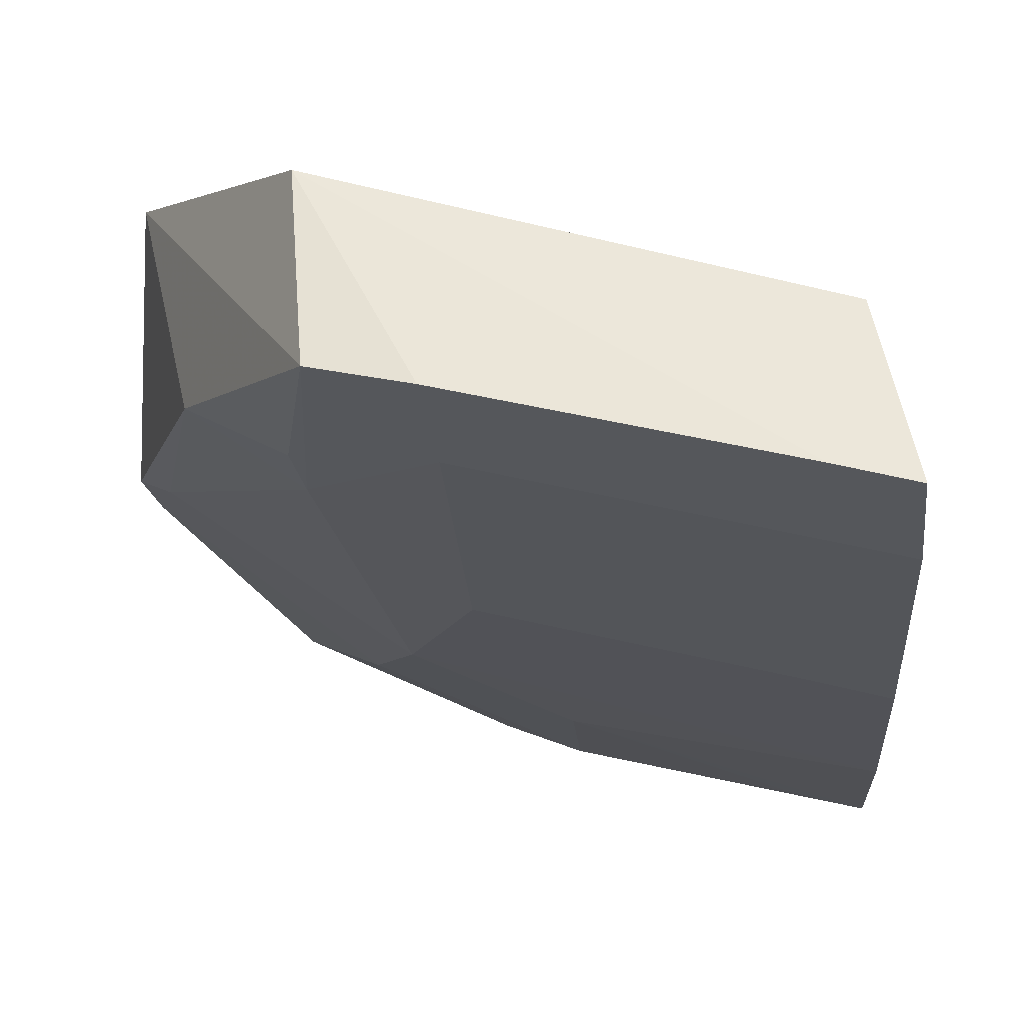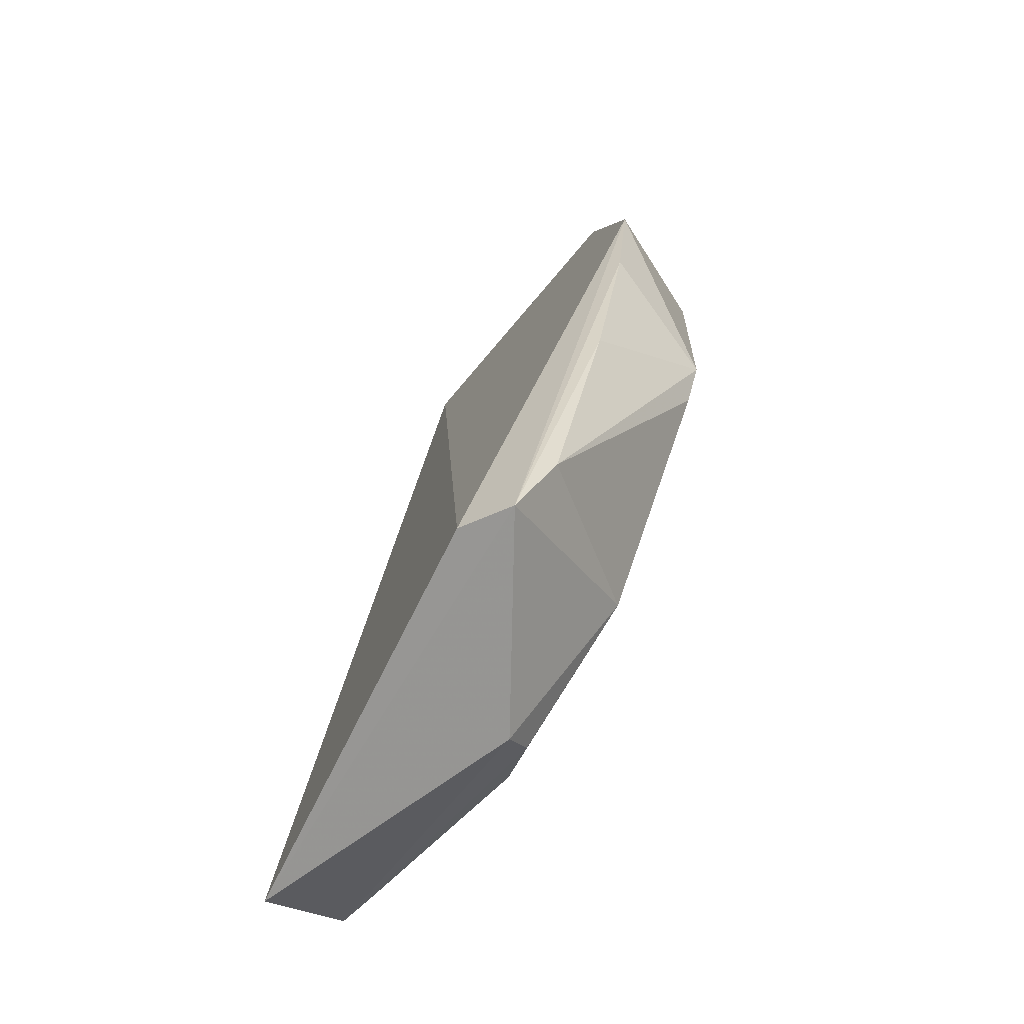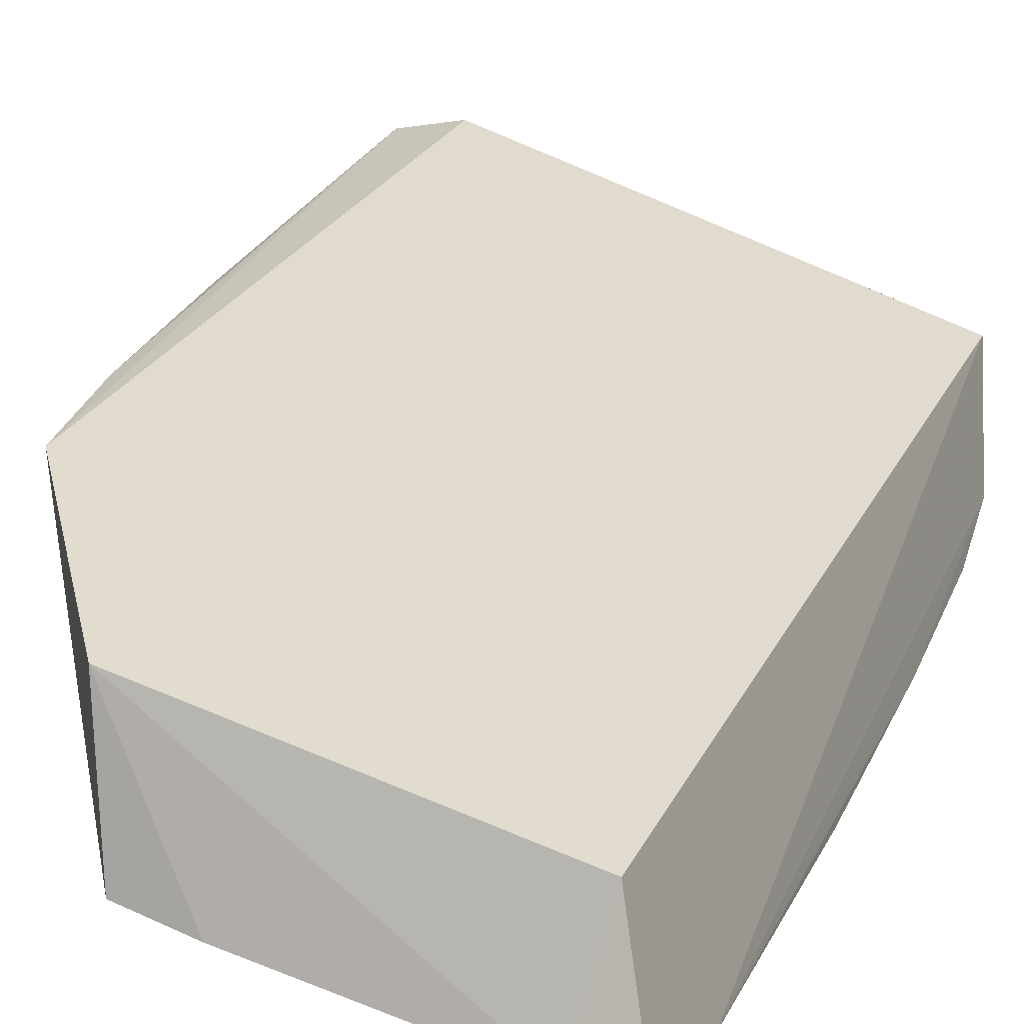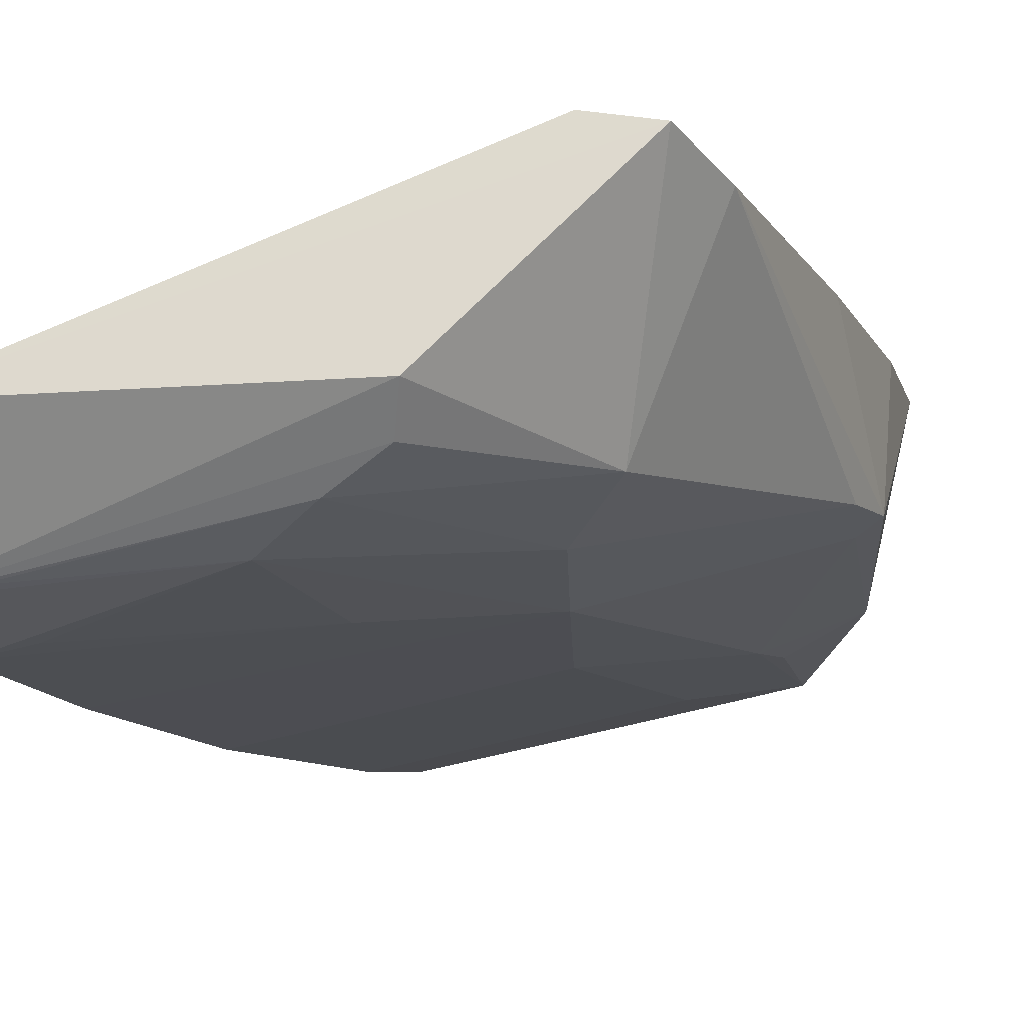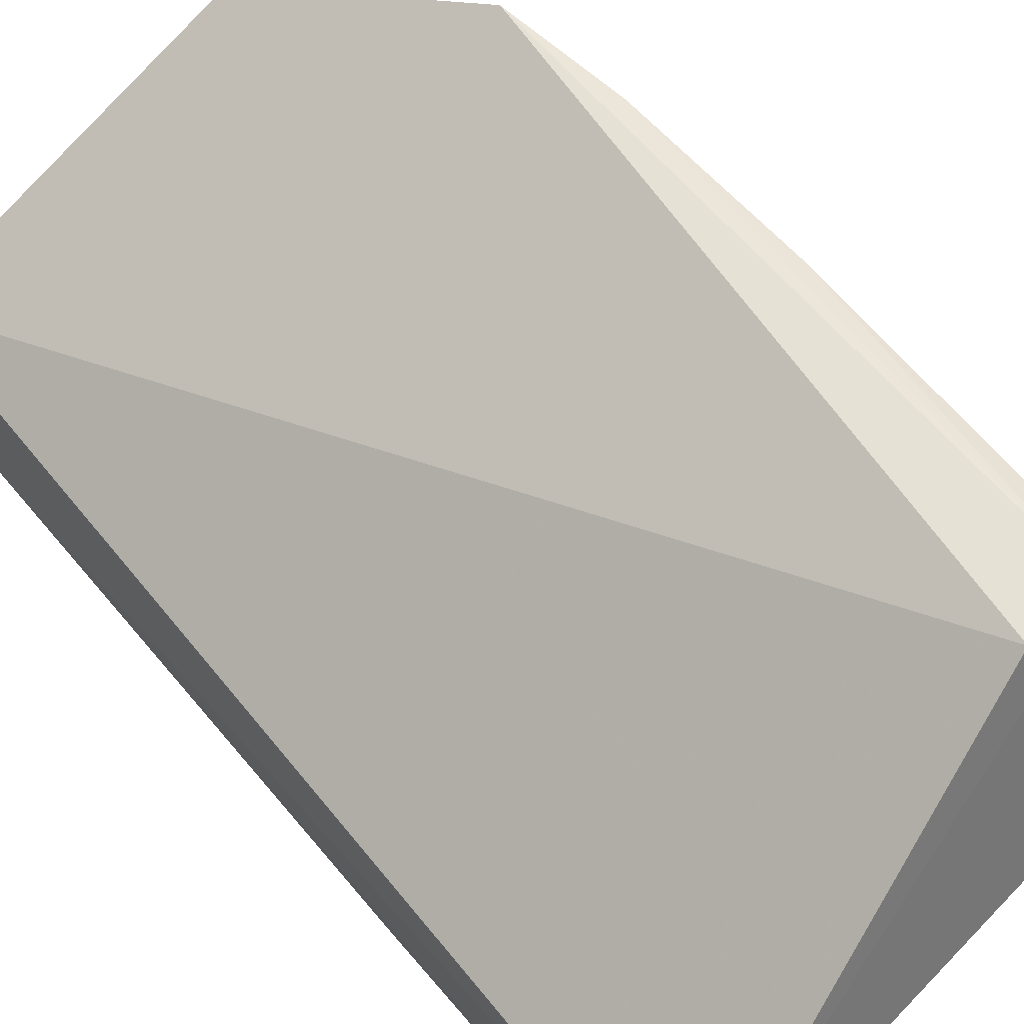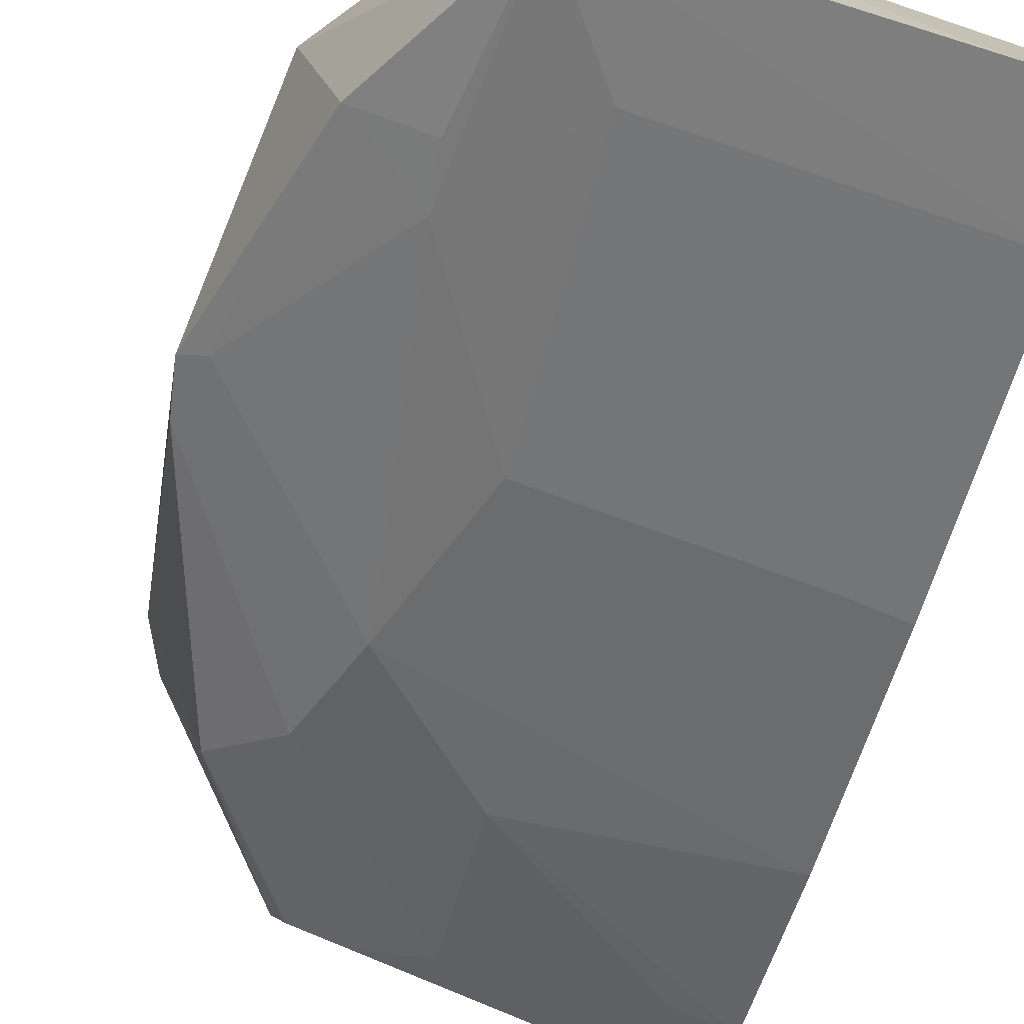
<metadata>
{"format":"obj","ext":"obj","renderer":"f3d","projection":"perspective","resolution":1024,"background":"white","views":[{"elev":-31.4,"azim":3.2,"up":"+Y"},{"elev":-43.8,"azim":-140.6,"up":"+Z"},{"elev":8.8,"azim":20.1,"up":"+Y"},{"elev":4.2,"azim":-159.8,"up":"+Y"},{"elev":79.4,"azim":139.1,"up":"+Y"},{"elev":-67.7,"azim":-14.5,"up":"+Y"}]}
</metadata>
<code>
v -0.02813 -0.2789 -0.07432
v -0.02757 -0.2401 -0.2186
v -0.03228 -0.2567 -0.07668
v -0.1061 -0.1912 -0.2025
v -0.113 -0.2345 -0.1406
v -0.0298 -0.2191 -0.226
v -0.08322 -0.2442 -0.1666
v -0.0859 -0.2635 -0.07486
v -0.08469 -0.2161 -0.2209
v -0.09592 -0.19 -0.202
v -0.02743 -0.2764 -0.09236
v -0.08767 -0.2397 -0.07556
v -0.08953 -0.255 -0.1107
v -0.0643 -0.2353 -0.2108
v -0.09891 -0.2265 -0.1944
v -0.07474 -0.2666 -0.0739
v -0.03699 -0.2766 -0.07397
v -0.1076 -0.2226 -0.1045
v -0.1015 -0.2499 -0.1022
v -0.1092 -0.2373 -0.1387
v -0.07391 -0.2543 -0.1383
v -0.07426 -0.2284 -0.2162
v -0.02718 -0.2566 -0.1768
v -0.0892 -0.2356 -0.1847
v -0.1095 -0.1974 -0.1913
v -0.0904 -0.2565 -0.1015
v -0.07402 -0.264 -0.09176
v -0.08287 -0.2226 -0.2178
v -0.03652 -0.2382 -0.2178
v -0.02735 -0.2478 -0.2049
v -0.02734 -0.2666 -0.1391
v -0.1119 -0.2326 -0.1495
v -0.1098 -0.2169 -0.1243
v -0.06429 -0.2444 -0.1848
v -0.03621 -0.2644 -0.1386
v -0.1105 -0.2086 -0.1535
v -0.03623 -0.2456 -0.2042
f 9 6 2
f 9 4 6
f 10 6 4
f 10 3 6
f 11 2 6
f 11 1 8
f 11 6 3
f 11 3 1
f 15 4 9
f 16 12 8
f 16 8 1
f 17 1 3
f 17 3 12
f 17 16 1
f 17 12 16
f 18 12 3
f 18 3 10
f 18 10 4
f 18 8 12
f 19 18 5
f 19 8 18
f 20 7 13
f 20 19 5
f 20 13 19
f 21 13 7
f 23 2 11
f 24 7 20
f 24 14 7
f 24 22 14
f 24 15 22
f 25 4 15
f 26 19 13
f 26 13 8
f 26 8 19
f 27 11 8
f 27 8 13
f 27 13 21
f 28 9 2
f 28 2 22
f 28 22 15
f 28 15 9
f 29 22 2
f 29 2 14
f 29 14 22
f 30 14 2
f 30 2 23
f 31 23 11
f 31 21 7
f 31 7 23
f 32 15 24
f 32 25 15
f 32 5 25
f 32 24 20
f 32 20 5
f 33 18 4
f 33 5 18
f 34 30 23
f 34 23 7
f 34 7 14
f 35 27 21
f 35 21 31
f 35 31 11
f 35 11 27
f 36 33 4
f 36 4 25
f 36 25 5
f 36 5 33
f 37 34 14
f 37 14 30
f 37 30 34

</code>
